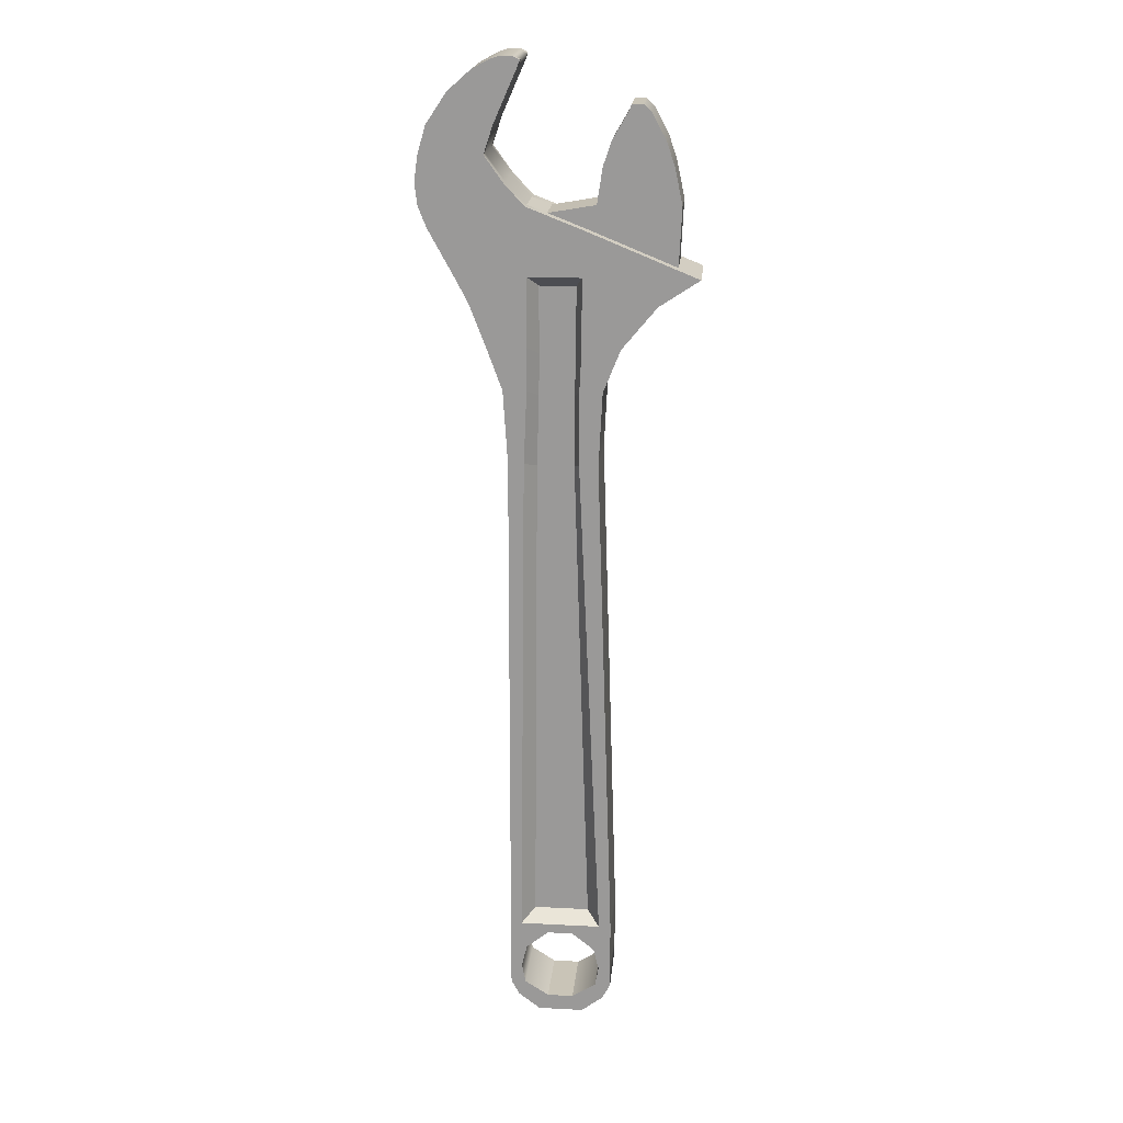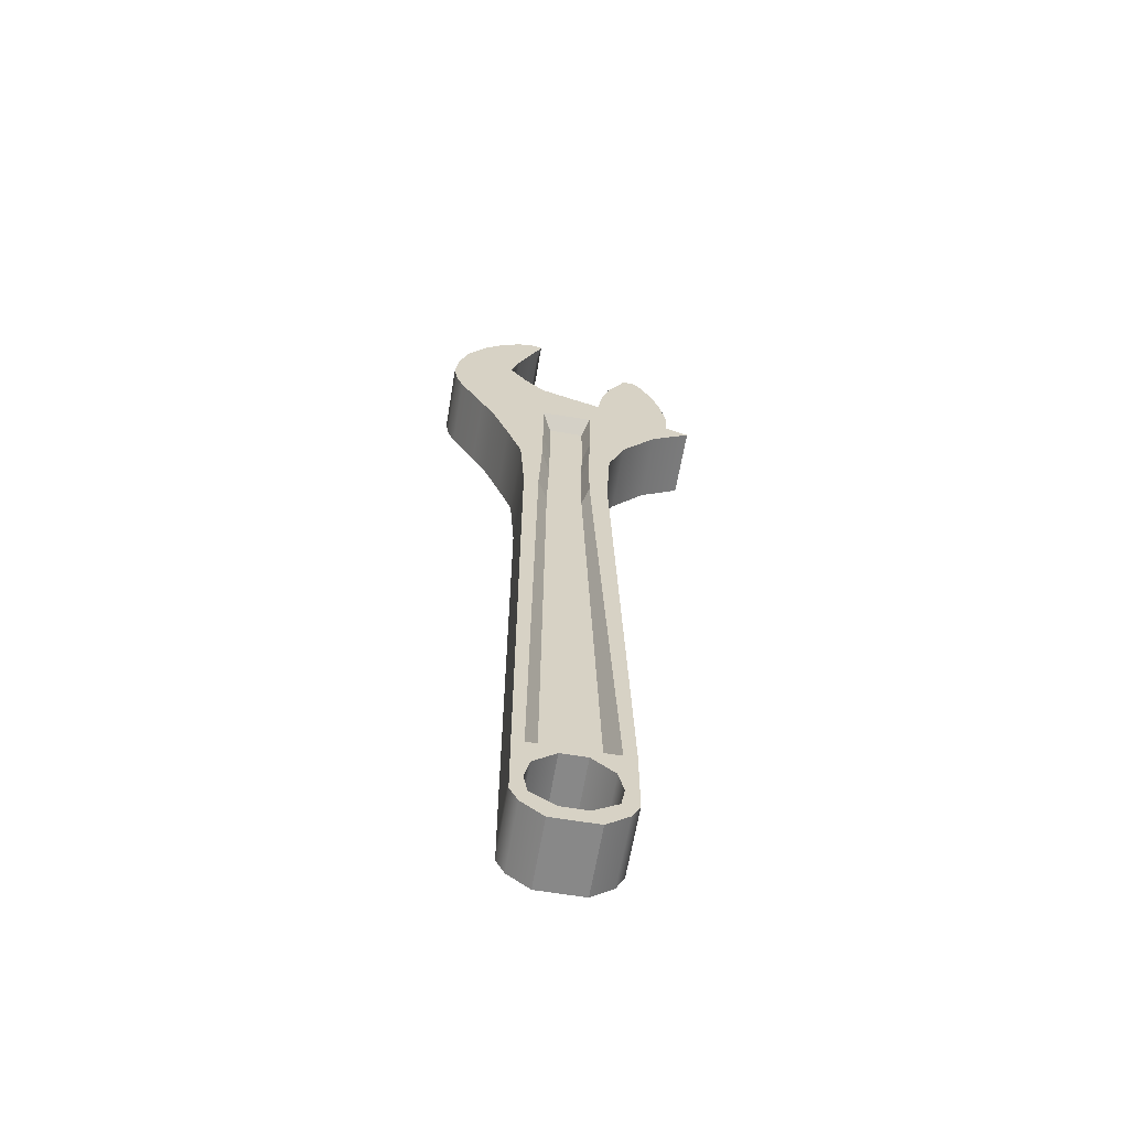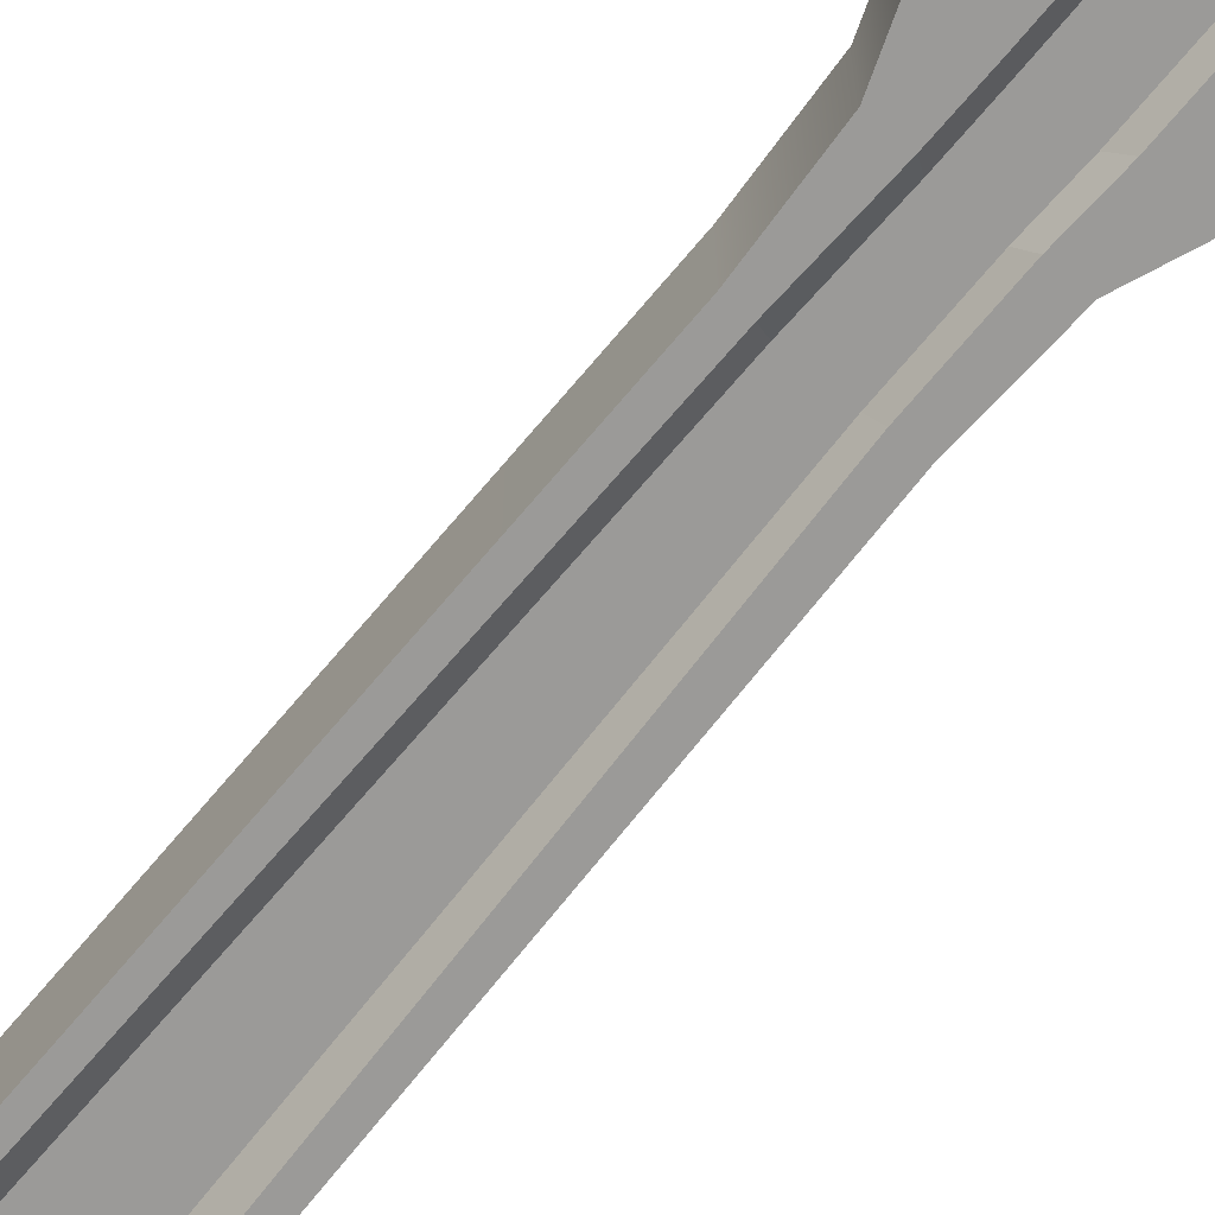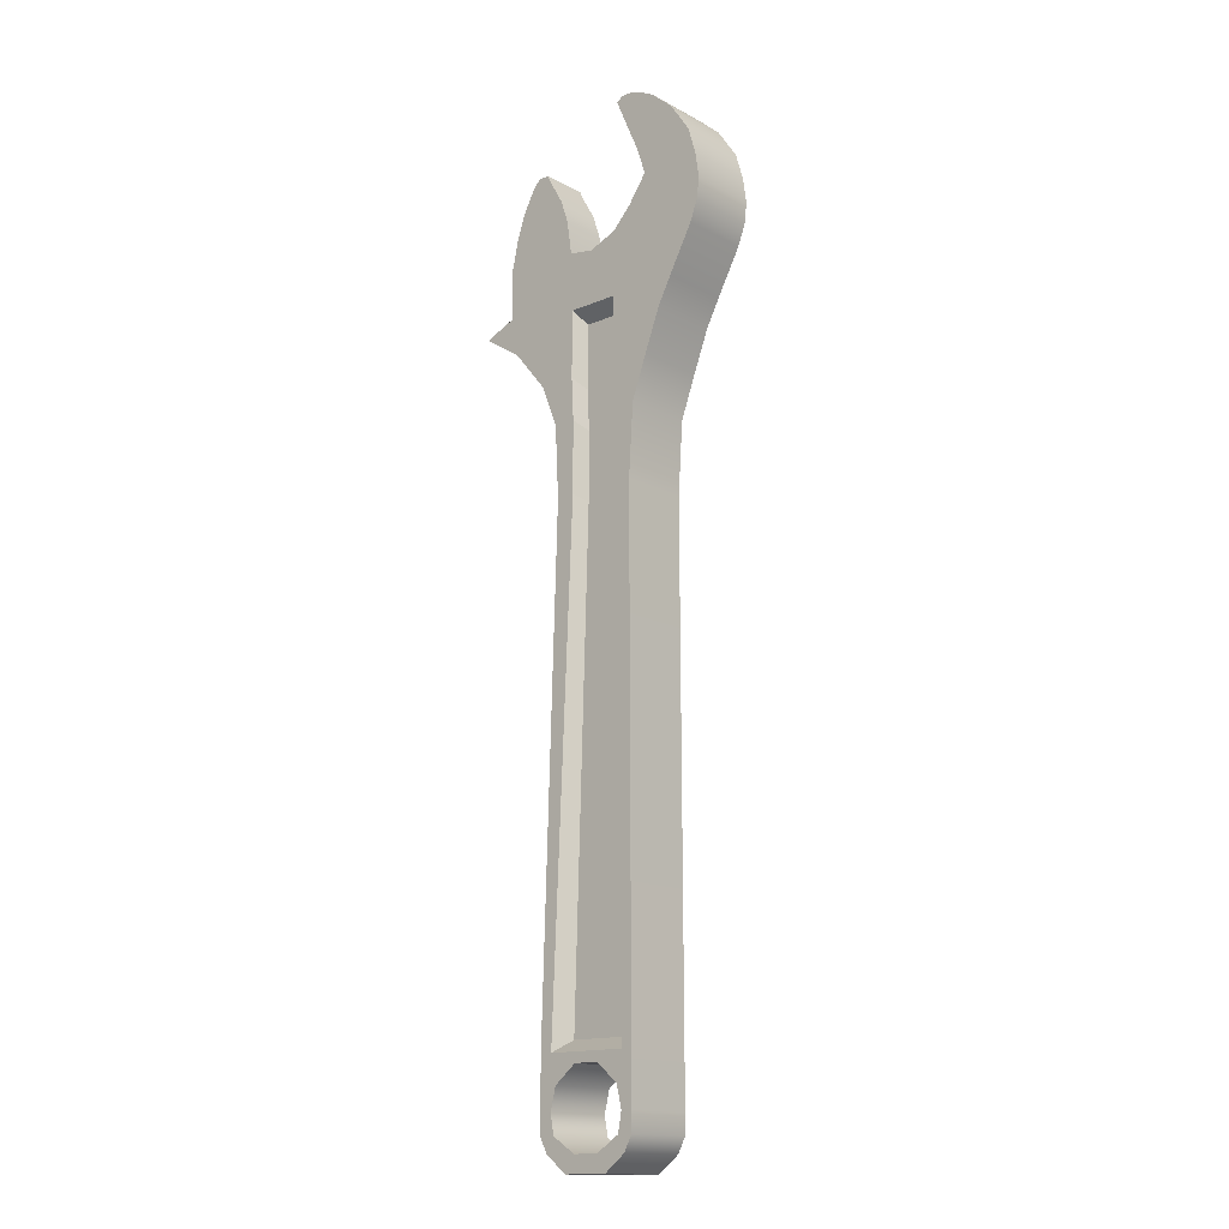
<metadata>
{"format":"obj","ext":"obj","renderer":"f3d","projection":"perspective","resolution":1024,"background":"white","views":[{"elev":19.9,"azim":-174.5,"up":"+Y"},{"elev":-62.8,"azim":170.4,"up":"+Y"},{"elev":-69.4,"azim":140.3,"up":"+Z"},{"elev":-15.2,"azim":41.7,"up":"+Y"}]}
</metadata>
<code>
g default
v 1.52 -8.142 -0.3807
v 1.52 -8.142 0.4743
v 1.495 1.185 -0.3807
v 1.495 1.185 0.4743
v 1.579 2.528 -0.3807
v 1.579 2.528 0.4743
v 2.417 4.564 -0.3807
v 2.417 4.564 0.4743
v -0.4179 -8.142 -0.3807
v -0.4179 -8.142 0.4743
v -0.1257 1.185 0.4743
v -0.1257 1.185 -0.3807
v -0.1942 2.528 0.4743
v -0.1942 2.528 -0.3807
v -1.873 4.564 0.4743
v -1.873 4.564 -0.3807
v -0.5053 3.31 0.4743
v -0.5053 3.31 -0.3807
v 1.865 3.31 -0.3807
v 1.865 3.31 0.4743
v -1.142 4.081 0.4743
v -1.142 4.081 -0.3807
v 2.163 4.081 -0.3807
v 2.163 4.081 0.4743
v 0.1688 5.393 0.4743
v 0.1688 5.393 -0.3807
v 2.872 5.393 0.4743
v 2.872 5.393 -0.3807
v 1.156 5.774 0.4743
v 1.156 5.774 -0.3807
v 3.019 5.774 0.4743
v 3.019 5.774 -0.3807
v 1.361 8.284 0.4743
v 1.361 8.284 -0.3807
v 1.579 8.284 0.4743
v 1.579 8.284 -0.3807
v 1.865 6.64 0.4743
v 1.865 6.64 -0.3807
v 2.994 6.64 -0.3807
v 2.994 6.64 0.4743
v 1.458 7.689 0.4743
v 1.458 7.689 -0.3807
v 2.474 7.689 -0.3807
v 2.474 7.689 0.4743
v 1.523 6.161 0.4743
v 1.523 6.161 -0.3807
v 3.065 6.161 -0.3807
v 3.065 6.161 0.4743
v 1.702 7.136 0.4743
v 1.702 7.136 -0.3807
v 2.848 7.136 -0.3807
v 2.848 7.136 0.4743
v 1.296 8.055 0.4743
v 1.296 8.055 -0.3807
v 2.059 8.055 -0.3807
v 2.059 8.055 0.4743
v 1.232 8.213 0.4743
v 1.232 8.213 -0.3807
v 1.769 8.213 -0.3807
v 1.769 8.213 0.4743
v 0.3237 -8.325 -0.3807
v 0.7957 -8.325 -0.3807
v 0.7957 -8.325 0.4743
v 0.3237 -8.325 0.4743
v 1.52 -8.325 -0.3807
v 1.52 -8.325 0.4743
v -0.4179 -8.325 0.4743
v -0.4179 -8.325 -0.3807
v 0.8018 -9.724 -0.3807
v 0.8018 -9.724 0.4743
v 1.369 -9.724 -0.3807
v 1.369 -9.724 0.4743
v 0.3176 -9.724 -0.3807
v 0.3176 -9.724 0.4743
v -0.2671 -9.724 0.4743
v -0.2671 -9.724 -0.3807
v 0.7267 -10.03 -0.3807
v 0.7267 -10.03 0.4743
v 0.971 -10.03 -0.3807
v 0.971 -10.03 0.4743
v 0.3927 -10.03 -0.3807
v 0.3927 -10.03 0.4743
v 0.1312 -10.03 0.4743
v 0.1312 -10.03 -0.3807
v 0.5597 -9.724 -0.3807
v 0.5597 -9.724 0.4743
v 0.5597 -10.03 -0.3807
v 0.5597 -10.03 0.4743
v -0.1917 -8.142 0.6905
v 1.311 -8.142 0.6905
v 1.21 1.185 0.6905
v 0.2194 1.185 0.6905
v 1.153 2.528 0.6905
v 0.2194 2.528 0.6905
v 1.143 3.31 0.6905
v 0.1808 3.31 0.6905
v 1.52 -8.142 0.6905
v 1.495 1.185 0.6905
v 1.579 2.528 0.6905
v 1.865 3.31 0.6905
v -0.1257 1.185 0.6905
v -0.4179 -8.142 0.6905
v -0.1942 2.528 0.6905
v -0.5053 3.31 0.6905
v 1.143 4.081 0.6905
v 2.163 4.081 0.6905
v 0.1808 4.081 0.6905
v -1.142 4.081 0.6905
v 1.143 4.564 0.6905
v 2.417 4.564 0.6905
v 0.1808 4.564 0.6905
v -1.873 4.564 0.6905
v 1.143 5.393 0.6905
v 0.1688 5.393 0.6905
v 2.872 5.393 0.6905
v 1.156 5.774 0.6905
v 3.019 5.774 0.6905
v 3.065 6.161 0.6905
v 1.523 6.161 0.6905
v 2.994 6.64 0.6905
v 1.865 6.64 0.6905
v 2.848 7.136 0.6905
v 1.702 7.136 0.6905
v 2.474 7.689 0.6905
v 1.458 7.689 0.6905
v 2.059 8.055 0.6905
v 1.296 8.055 0.6905
v 1.769 8.213 0.6905
v 1.232 8.213 0.6905
v 1.579 8.284 0.6905
v 1.361 8.284 0.6905
v 0.3237 -8.325 0.6905
v 0.7957 -8.325 0.6905
v 1.52 -8.325 0.6905
v -0.4179 -8.325 0.6905
v 0.8018 -9.724 0.6905
v 1.369 -9.724 0.6905
v -0.2671 -9.724 0.6905
v 0.3176 -9.724 0.6905
v 0.7267 -10.03 0.6905
v 0.971 -10.03 0.6905
v 0.1312 -10.03 0.6905
v 0.3927 -10.03 0.6905
v 0.5597 -9.724 0.6905
v 0.5597 -10.03 0.6905
v 0.2194 1.185 -0.597
v 1.21 1.185 -0.597
v 1.311 -8.142 -0.597
v -0.1917 -8.142 -0.597
v 0.2194 2.528 -0.597
v 1.153 2.528 -0.597
v 0.1808 3.31 -0.597
v 1.143 3.31 -0.597
v 1.495 1.185 -0.597
v 1.52 -8.142 -0.597
v 1.579 2.528 -0.597
v 1.865 3.31 -0.597
v -0.4179 -8.142 -0.597
v -0.1257 1.185 -0.597
v -0.1942 2.528 -0.597
v -0.5053 3.31 -0.597
v 0.1808 4.081 -0.597
v -1.142 4.081 -0.597
v 1.143 4.081 -0.597
v 2.163 4.081 -0.597
v 0.1808 4.564 -0.597
v -1.873 4.564 -0.597
v 1.143 4.564 -0.597
v 2.417 4.564 -0.597
v 0.1688 5.393 -0.597
v 1.143 5.393 -0.597
v 2.872 5.393 -0.597
v 1.156 5.774 -0.597
v 3.019 5.774 -0.597
v 1.523 6.161 -0.597
v 3.065 6.161 -0.597
v 1.865 6.64 -0.597
v 2.994 6.64 -0.597
v 1.702 7.136 -0.597
v 2.848 7.136 -0.597
v 1.458 7.689 -0.597
v 2.474 7.689 -0.597
v 1.296 8.055 -0.597
v 2.059 8.055 -0.597
v 1.232 8.213 -0.597
v 1.769 8.213 -0.597
v 1.361 8.284 -0.597
v 1.579 8.284 -0.597
v 0.7957 -8.325 -0.597
v 0.3237 -8.325 -0.597
v 1.52 -8.325 -0.597
v -0.4179 -8.325 -0.597
v 1.369 -9.724 -0.597
v 0.8018 -9.724 -0.597
v 0.3176 -9.724 -0.597
v -0.2671 -9.724 -0.597
v 0.971 -10.03 -0.597
v 0.7267 -10.03 -0.597
v 0.3927 -10.03 -0.597
v 0.1312 -10.03 -0.597
v 0.5597 -10.03 -0.597
v 0.5597 -9.724 -0.597
v 0.8026 5.638 0.6905
v 0.8026 5.638 0.4743
v 0.8026 5.638 -0.3807
v 0.8026 5.638 -0.597
v -1.471 4.727 0.6905
v -1.471 4.727 0.4743
v -1.471 4.727 -0.3807
v -1.471 4.727 -0.597
v 0.1688 5.393 0.4743
v 0.1688 5.393 -0.3807
v 0.8026 5.638 0.4743
v 0.8026 5.638 -0.3807
v 1.156 5.774 0.4743
v 1.156 5.774 -0.3807
v -1.471 4.727 0.4743
v -1.471 4.727 -0.3807
v -0.7435 5.787 0.4743
v -0.7435 5.787 -0.3807
v -0.05037 5.787 0.4743
v -0.05037 5.787 -0.3807
v -1.519 5.787 0.4743
v -1.519 5.787 -0.3807
v -0.7435 7.489 0.4743
v -0.7435 7.489 -0.3807
v -0.6321 7.489 0.4743
v -0.6321 7.489 -0.3807
v -0.8431 7.489 0.4743
v -0.8431 7.489 -0.3807
v -0.7435 6.448 0.4743
v -1.378 6.448 0.4743
v -1.378 6.448 -0.3807
v -0.7435 6.448 -0.3807
v -0.1522 6.448 -0.3807
v -0.1522 6.448 0.4743
v -0.7435 6.882 0.4743
v -1.232 6.882 0.4743
v -1.232 6.882 -0.3807
v -0.7435 6.882 -0.3807
v -0.3006 6.882 -0.3807
v -0.3006 6.882 0.4743
v -0.9781 7.355 0.4743
v -0.9781 7.355 -0.3807
v -0.7435 7.355 -0.3807
v -0.5733 7.355 -0.3807
v -0.5733 7.355 0.4743
v -0.7435 7.355 0.4743
v -0.1917 -8.142 0.6905
v 1.311 -8.142 0.6905
v 1.21 1.185 0.6905
v 0.2194 1.185 0.6905
v 1.153 2.528 0.6905
v 0.2194 2.528 0.6905
v 1.143 3.31 0.6905
v 0.1808 3.31 0.6905
v 1.143 4.081 0.6905
v 0.1808 4.081 0.6905
v 1.143 4.564 0.6905
v 0.1808 4.564 0.6905
v 0.2194 1.185 -0.597
v 1.21 1.185 -0.597
v 1.311 -8.142 -0.597
v -0.1917 -8.142 -0.597
v 0.2194 2.528 -0.597
v 1.153 2.528 -0.597
v 0.1808 3.31 -0.597
v 1.143 3.31 -0.597
v 0.1808 4.081 -0.597
v 1.143 4.081 -0.597
v 0.1808 4.564 -0.597
v 1.143 4.564 -0.597
v 0.04764 -7.934 0.407
v 1.072 -7.934 0.407
v 1.003 1.088 0.407
v 0.3278 1.088 0.407
v 0.9637 2.387 0.407
v 0.3278 2.387 0.407
v 0.9572 3.143 0.407
v 0.3015 3.143 0.407
v 0.9572 3.888 0.407
v 0.3015 3.888 0.407
v 0.9572 4.355 0.407
v 0.3015 4.355 0.407
v 0.3278 1.088 -0.3134
v 1.003 1.088 -0.3134
v 1.072 -7.934 -0.3134
v 0.04764 -7.934 -0.3134
v 0.3278 2.387 -0.3134
v 0.9637 2.387 -0.3134
v 0.3015 3.143 -0.3134
v 0.9572 3.143 -0.3134
v 0.3015 3.888 -0.3134
v 0.9572 3.888 -0.3134
v 0.3015 4.355 -0.3134
v 0.9572 4.355 -0.3134
v -0.09152 -8.659 0.6905
v -0.09152 -8.659 0.4743
v -0.09152 -8.659 -0.3807
v -0.09152 -8.659 -0.597
v -0.4179 -8.659 -0.597
v -0.4179 -8.659 -0.3807
v -0.4179 -8.659 0.4743
v -0.4179 -8.659 0.6905
v 1.211 -8.659 0.6905
v 1.52 -8.659 0.6905
v 1.52 -8.659 0.4743
v 1.52 -8.659 -0.3807
v 1.52 -8.659 -0.597
v 1.211 -8.659 -0.597
v 1.211 -8.659 -0.3807
v 1.211 -8.659 0.4743
v -0.1249 -9.441 0.6905
v -0.1249 -9.441 0.4743
v -0.1249 -9.441 -0.3807
v -0.1249 -9.441 -0.597
v -0.4179 -9.441 -0.597
v -0.4179 -9.441 -0.3807
v -0.4179 -9.441 0.4743
v -0.4179 -9.441 0.6905
v 1.244 -9.441 0.6905
v 1.52 -9.441 0.6905
v 1.52 -9.441 0.4743
v 1.52 -9.441 -0.3807
v 1.52 -9.441 -0.597
v 1.244 -9.441 -0.597
v 1.244 -9.441 -0.3807
v 1.244 -9.441 0.4743
v -0.1917 -9.075 0.6905
v -0.1917 -9.075 0.4743
v -0.1917 -9.075 -0.3807
v -0.1917 -9.075 -0.597
v -0.4179 -9.075 -0.597
v -0.4179 -9.075 -0.3807
v -0.4179 -9.075 0.4743
v -0.4179 -9.075 0.6905
v 1.311 -9.075 0.6905
v 1.52 -9.075 0.6905
v 1.52 -9.075 0.4743
v 1.52 -9.075 -0.3807
v 1.52 -9.075 -0.597
v 1.311 -9.075 -0.597
v 1.311 -9.075 -0.3807
v 1.311 -9.075 0.4743
g pCube1
f 273 274 275 276
f 285 286 287 288
f 61 62 63 64
f 2 1 3 4
f 9 10 11 12
f 276 275 277 278
f 4 3 5 6
f 286 285 289 290
f 12 11 13 14
f 278 277 279 280
f 6 5 19 20
f 290 289 291 292
f 14 13 17 18
f 78 77 79 80
f 148 147 154 155
f 91 90 97 98
f 147 151 156 154
f 93 91 98 99
f 151 153 157 156
f 34 33 35 36
f 95 93 99 100
f 81 82 83 84
f 89 92 101 102
f 146 149 158 159
f 92 94 103 101
f 150 146 159 160
f 94 96 104 103
f 152 150 160 161
f 18 17 21 22
f 162 152 161 163
f 292 291 293 294
f 157 153 164 165
f 20 19 23 24
f 105 95 100 106
f 280 279 281 282
f 104 96 107 108
f 22 21 15 16
f 166 162 163 167
f 294 293 295 296
f 165 164 168 169
f 24 23 7 8
f 109 105 106 110
f 282 281 283 284
f 108 107 111 112
f 111 109 113 114
f 168 166 170 171
f 109 110 115 113
f 8 7 28 27
f 169 168 171 172
f 166 167 210 170
f 16 15 208 209
f 112 111 114 207
f 114 113 116 203
f 171 170 206 173
f 226 225 227 228
f 113 115 117 116
f 27 28 32 31
f 172 171 173 174
f 30 29 45 46
f 116 117 118 119
f 31 32 47 48
f 174 173 175 176
f 38 37 49 50
f 178 177 179 180
f 40 39 51 52
f 121 120 122 123
f 42 41 53 54
f 182 181 183 184
f 44 43 55 56
f 125 124 126 127
f 46 45 37 38
f 176 175 177 178
f 48 47 39 40
f 119 118 120 121
f 50 49 41 42
f 180 179 181 182
f 52 51 43 44
f 123 122 124 125
f 54 53 57 58
f 184 183 185 186
f 56 55 59 60
f 127 126 128 129
f 58 57 33 34
f 186 185 187 188
f 60 59 36 35
f 129 128 130 131
f 149 148 189 190
f 90 89 132 133
f 148 155 191 189
f 1 2 66 65
f 97 90 133 134
f 89 102 135 132
f 10 9 68 67
f 158 149 190 192
f 63 62 311 312
f 189 191 309 310
f 65 66 307 308
f 134 133 305 306
f 61 64 298 299
f 132 135 304 297
f 67 68 302 303
f 192 190 300 301
f 194 193 197 198
f 71 72 80 79
f 137 136 140 141
f 139 138 142 143
f 75 76 84 83
f 196 195 199 200
f 70 69 85 86
f 194 198 201 202
f 77 78 88 87
f 140 136 144 145
f 73 74 86 85
f 139 143 145 144
f 82 81 87 88
f 199 195 202 201
f 2 4 98 97
f 4 6 99 98
f 6 20 100 99
f 11 10 102 101
f 13 11 101 103
f 17 13 103 104
f 20 24 106 100
f 21 17 104 108
f 24 8 110 106
f 15 21 108 112
f 8 27 115 110
f 208 15 112 207
f 204 25 114 203
f 27 31 117 115
f 31 48 118 117
f 45 29 116 119
f 40 52 122 120
f 49 37 121 123
f 44 56 126 124
f 53 41 125 127
f 48 40 120 118
f 37 45 119 121
f 52 44 124 122
f 41 49 123 125
f 56 60 128 126
f 57 53 127 129
f 60 35 130 128
f 35 33 131 130
f 33 57 129 131
f 64 63 133 132
f 66 2 97 134
f 10 67 135 102
f 63 312 305 133
f 307 66 134 306
f 67 303 304 135
f 298 64 132 297
f 78 80 141 140
f 80 72 137 141
f 75 83 142 138
f 83 82 143 142
f 70 86 144 136
f 88 78 140 145
f 82 88 145 143
f 86 74 139 144
f 3 1 155 154
f 5 3 154 156
f 19 5 156 157
f 9 12 159 158
f 12 14 160 159
f 14 18 161 160
f 18 22 163 161
f 23 19 157 165
f 22 16 167 163
f 7 23 165 169
f 28 7 169 172
f 16 209 210 167
f 26 205 206 170
f 32 28 172 174
f 30 46 175 173
f 47 32 174 176
f 38 50 179 177
f 51 39 178 180
f 42 54 183 181
f 55 43 182 184
f 46 38 177 175
f 39 47 176 178
f 50 42 181 179
f 43 51 180 182
f 54 58 185 183
f 59 55 184 186
f 58 34 187 185
f 34 36 188 187
f 36 59 186 188
f 62 61 190 189
f 1 65 191 155
f 68 9 158 192
f 65 308 309 191
f 311 62 189 310
f 61 299 300 190
f 302 68 192 301
f 71 79 197 193
f 79 77 198 197
f 81 84 200 199
f 84 76 196 200
f 77 87 201 198
f 85 69 194 202
f 73 85 202 195
f 87 81 199 201
f 29 204 203 116
f 206 205 30 173
f 25 208 207 114
f 230 229 225 226
f 210 209 26 170
f 25 204 213 211
f 205 26 212 214
f 204 29 215 213
f 29 30 216 215
f 30 205 214 216
f 209 208 217 218
f 208 25 211 217
f 26 209 218 212
f 211 213 221 219
f 214 212 220 222
f 218 217 223 224
f 217 211 219 223
f 212 218 224 220
f 219 221 236 231
f 222 220 234 235
f 224 223 232 233
f 223 219 231 232
f 220 224 233 234
f 236 221 222 235
f 221 213 214 222
f 215 216 214 213
f 232 231 237 238
f 233 232 238 239
f 234 233 239 240
f 235 234 240 241
f 242 236 235 241
f 231 236 242 237
f 238 237 248 243
f 239 238 243 244
f 240 239 244 245
f 241 240 245 246
f 247 242 241 246
f 237 242 247 248
f 244 243 229 230
f 245 244 230 226
f 246 245 226 228
f 227 247 246 228
f 248 247 227 225
f 243 248 225 229
f 89 90 250 249
f 90 91 251 250
f 92 89 249 252
f 91 93 253 251
f 94 92 252 254
f 93 95 255 253
f 96 94 254 256
f 95 105 257 255
f 107 96 256 258
f 105 109 259 257
f 109 111 260 259
f 111 107 258 260
f 147 148 263 262
f 148 149 264 263
f 149 146 261 264
f 146 150 265 261
f 151 147 262 266
f 150 152 267 265
f 153 151 266 268
f 152 162 269 267
f 164 153 268 270
f 162 166 271 269
f 166 168 272 271
f 168 164 270 272
f 249 250 274 273
f 250 251 275 274
f 252 249 273 276
f 251 253 277 275
f 254 252 276 278
f 253 255 279 277
f 256 254 278 280
f 255 257 281 279
f 258 256 280 282
f 257 259 283 281
f 259 260 284 283
f 260 258 282 284
f 262 263 287 286
f 263 264 288 287
f 264 261 285 288
f 261 265 289 285
f 266 262 286 290
f 265 267 291 289
f 268 266 290 292
f 267 269 293 291
f 270 268 292 294
f 269 271 295 293
f 271 272 296 295
f 272 270 294 296
f 330 298 297 329
f 299 298 330 331
f 300 299 331 332
f 301 300 332 333
f 334 302 301 333
f 303 302 334 335
f 304 303 335 336
f 297 304 336 329
f 306 305 337 338
f 339 307 306 338
f 308 307 339 340
f 309 308 340 341
f 310 309 341 342
f 343 311 310 342
f 312 311 343 344
f 305 312 344 337
f 74 314 313 139
f 315 314 74 73
f 316 315 73 195
f 317 316 195 196
f 76 318 317 196
f 319 318 76 75
f 320 319 75 138
f 313 320 138 139
f 322 321 136 137
f 72 323 322 137
f 324 323 72 71
f 325 324 71 193
f 326 325 193 194
f 69 327 326 194
f 328 327 69 70
f 321 328 70 136
f 314 330 329 313
f 331 330 314 315
f 332 331 315 316
f 333 332 316 317
f 318 334 333 317
f 335 334 318 319
f 336 335 319 320
f 329 336 320 313
f 338 337 321 322
f 323 339 338 322
f 340 339 323 324
f 341 340 324 325
f 342 341 325 326
f 327 343 342 326
f 344 343 327 328
f 337 344 328 321

</code>
